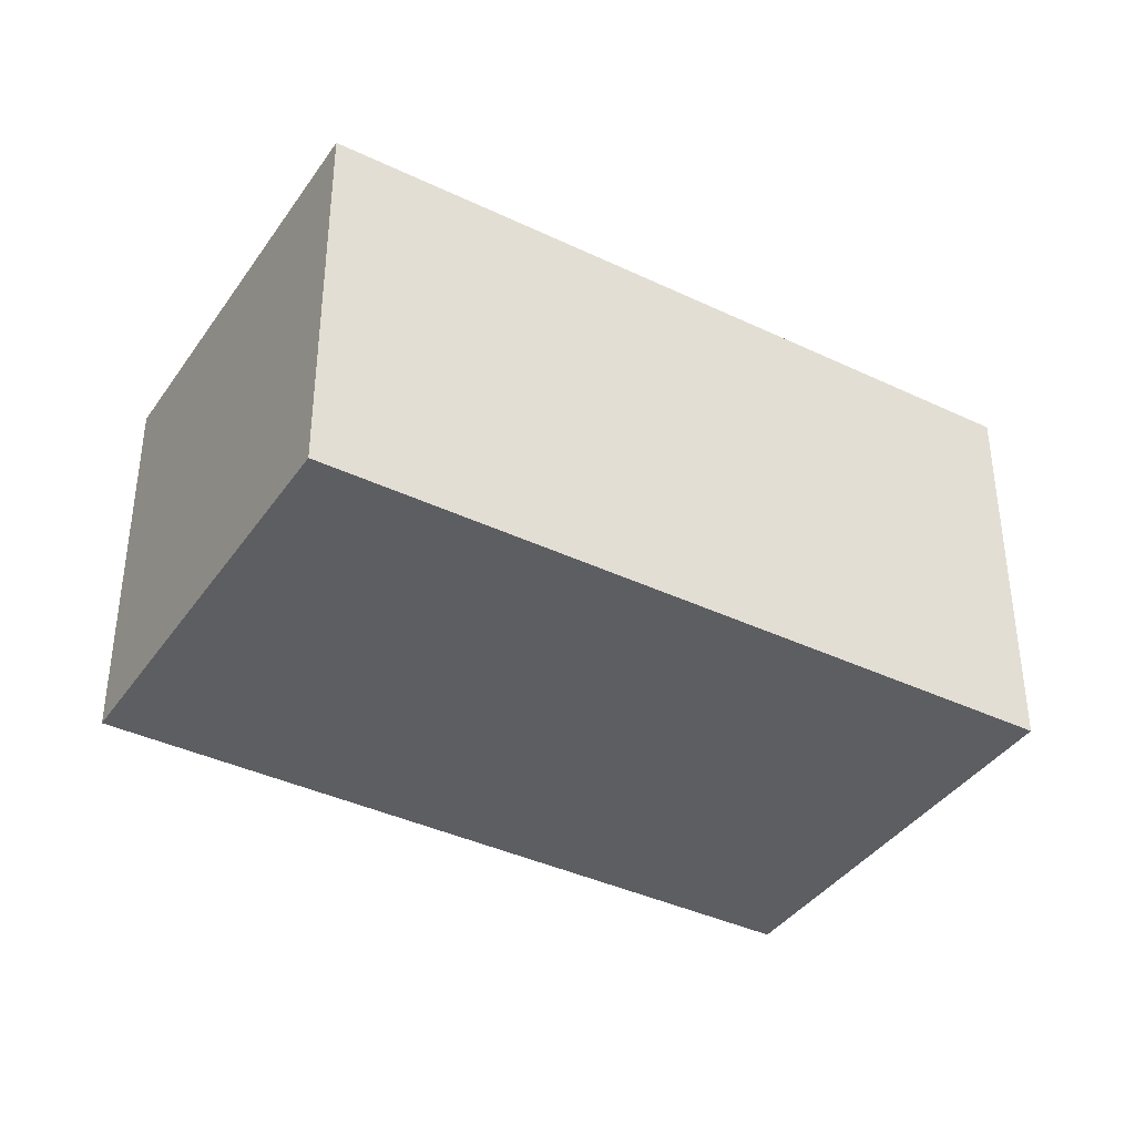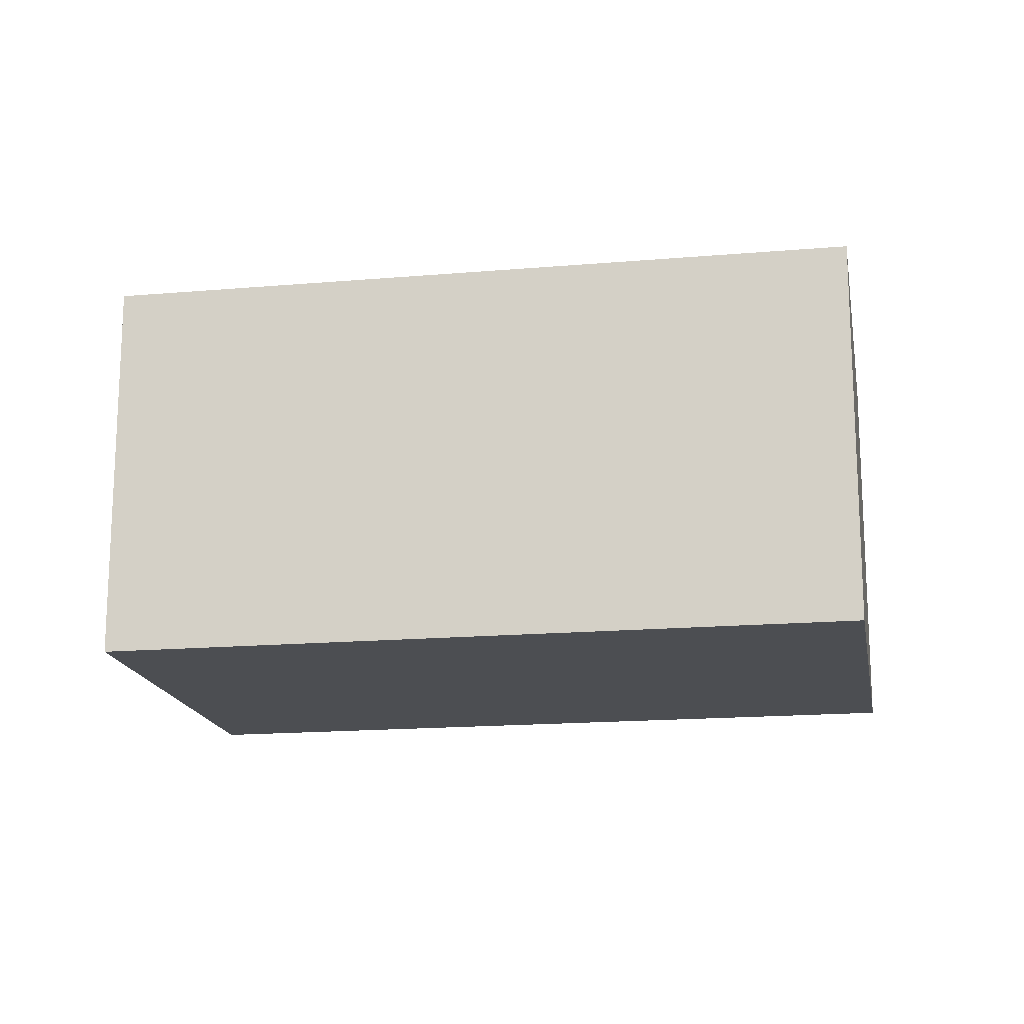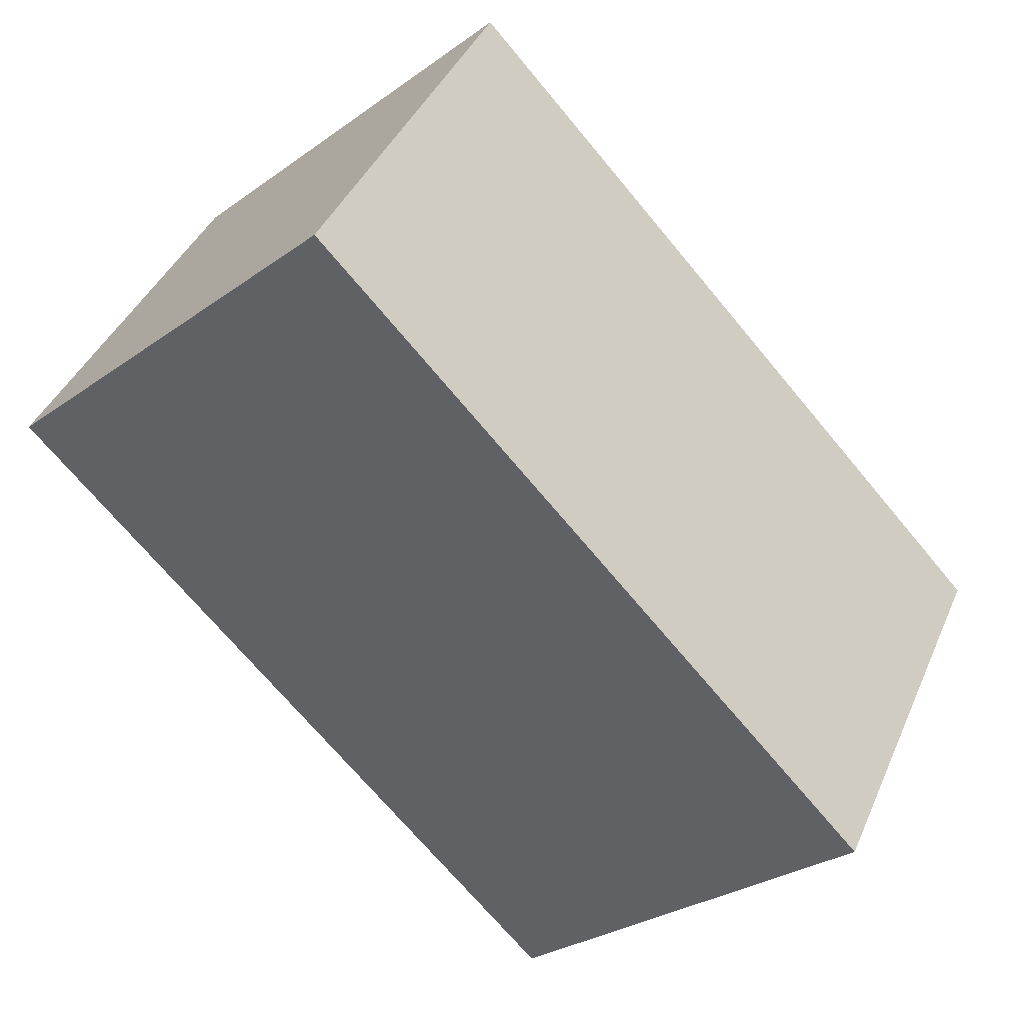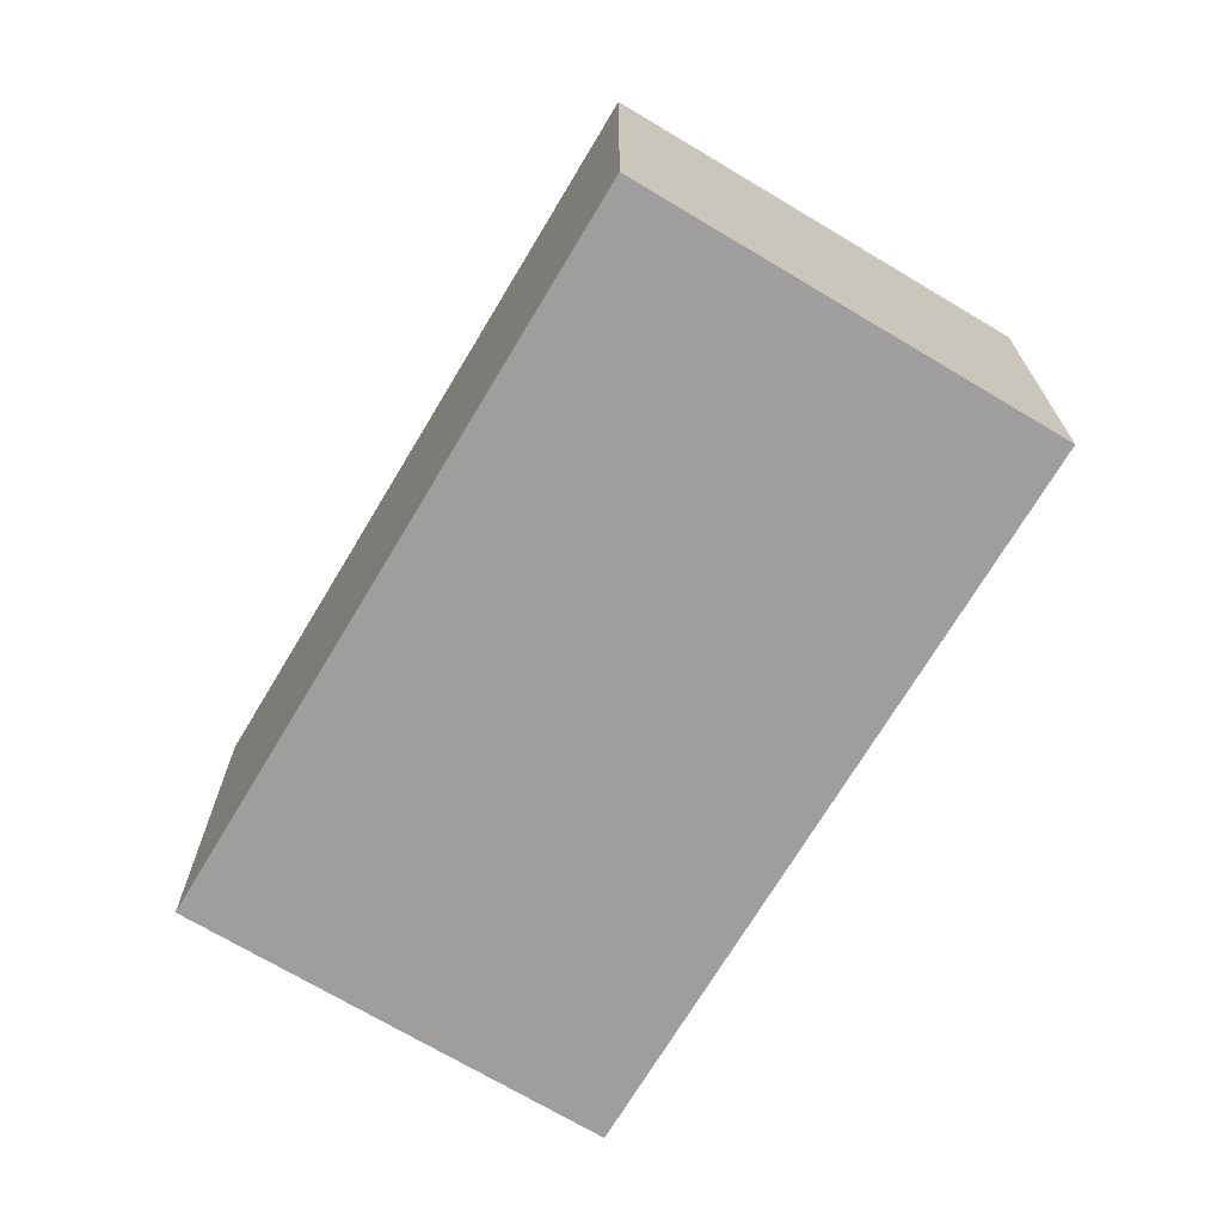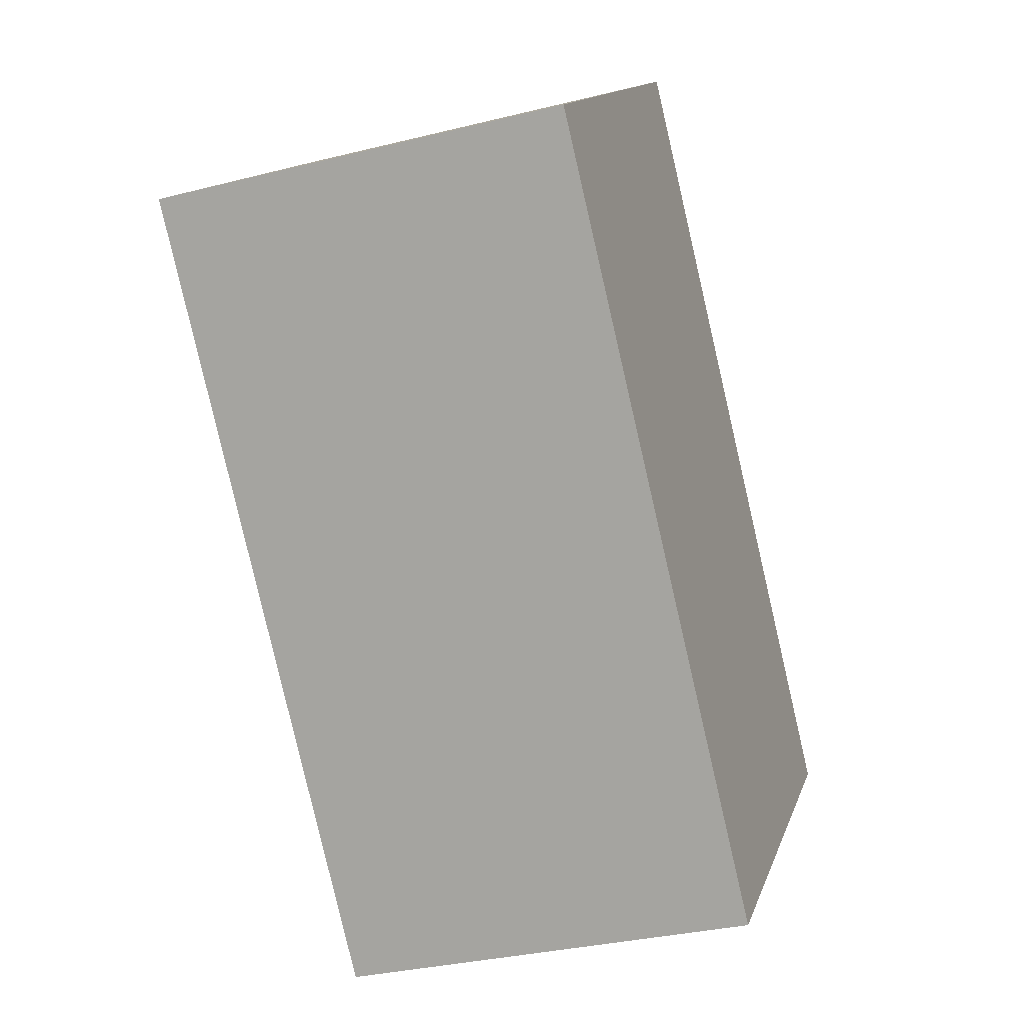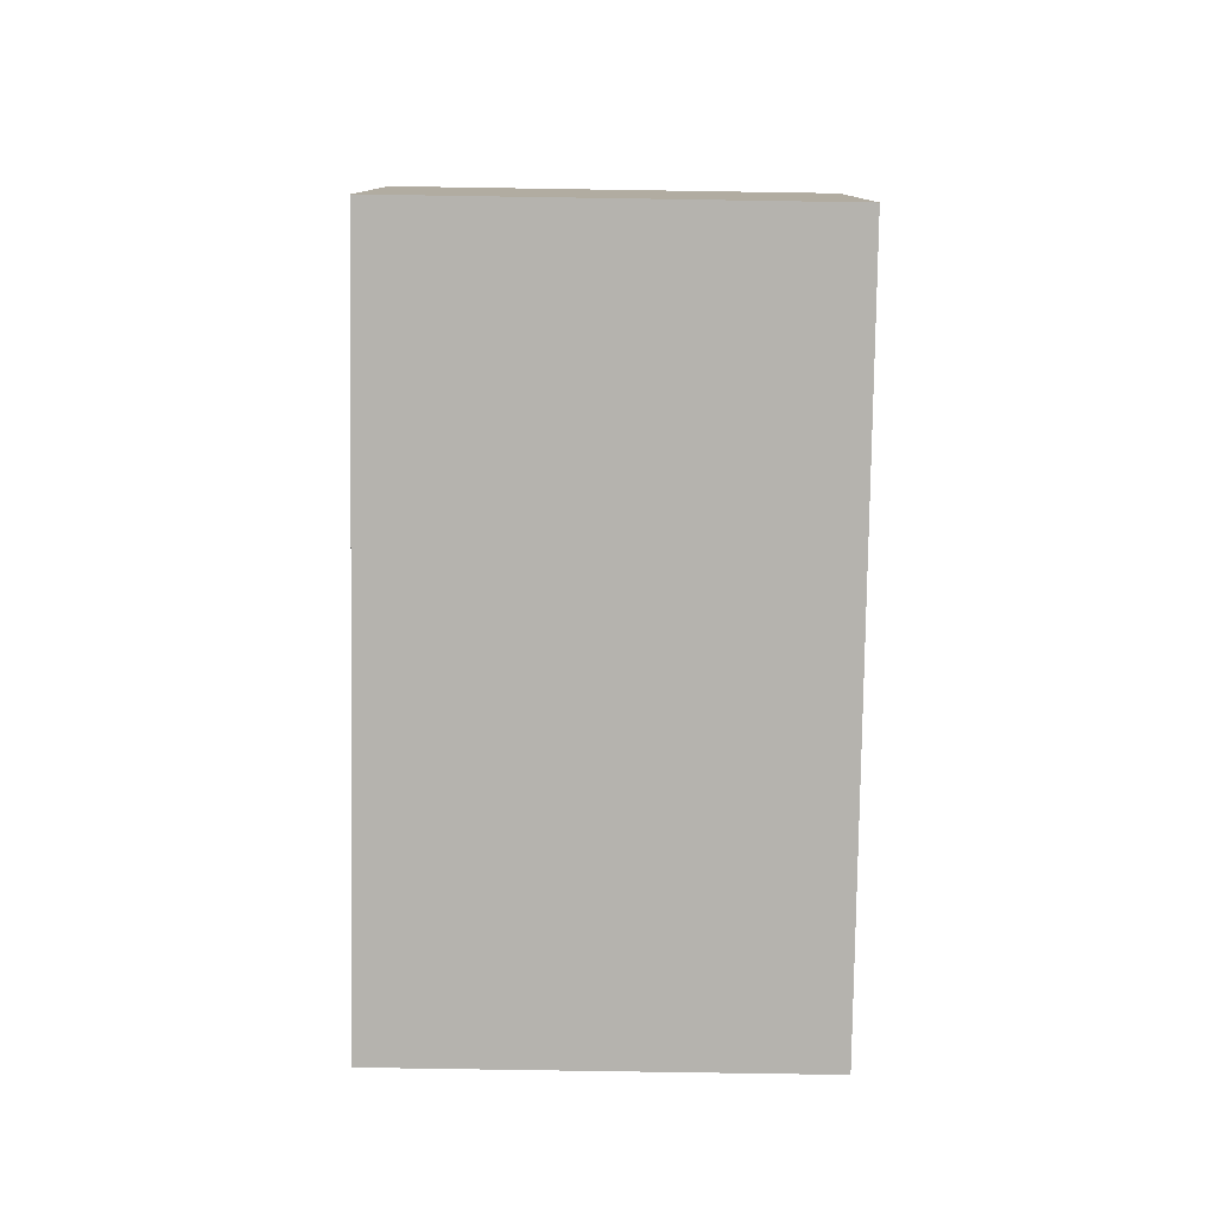
<metadata>
{"format":"obj","ext":"obj","renderer":"f3d","projection":"perspective","resolution":1024,"background":"white","views":[{"elev":-38.9,"azim":-77.6,"up":"+Z"},{"elev":-16.9,"azim":143.2,"up":"+Z"},{"elev":40.5,"azim":22.0,"up":"+Y"},{"elev":-70.9,"azim":-167.6,"up":"+Z"},{"elev":-32.3,"azim":-70.8,"up":"+Y"},{"elev":-79.9,"azim":42.4,"up":"+Z"}]}
</metadata>
<code>
o element_place_5
v 705.9 212.3 74
v 705.9 212.3 22
v 636 286.5 74
v 636 286.5 22
v 682.6 237 74
v 659.3 261.8 74
v 659.3 261.8 22
v 682.6 237 22
v 705.9 212.3 48
v 636 286.5 48
v 636 286.5 74
v 636 286.5 22
v 678.9 327 74
v 678.9 327 22
v 657.5 306.8 74
v 657.5 306.8 22
v 636 286.5 48
v 678.9 327 48
v 678.9 327 74
v 678.9 327 22
v 748.9 252.8 74
v 748.9 252.8 22
v 702.3 302.2 74
v 725.6 277.5 74
v 725.6 277.5 22
v 702.3 302.2 22
v 678.9 327 48
v 748.9 252.8 48
v 748.9 252.8 74
v 748.9 252.8 22
v 705.9 212.3 74
v 705.9 212.3 22
v 727.4 232.5 74
v 727.4 232.5 22
v 705.9 212.3 48
v 748.9 252.8 48
v 705.9 212.3 74
v 636 286.5 74
v 748.9 252.8 74
v 678.9 327 74
v 659.3 261.8 74
v 682.6 237 74
v 657.5 306.8 74
v 725.6 277.5 74
v 702.3 302.2 74
v 727.4 232.5 74
v 705.9 212.3 22
v 748.9 252.8 22
v 636 286.5 22
v 678.9 327 22
v 682.6 237 22
v 659.3 261.8 22
v 657.5 306.8 22
v 702.3 302.2 22
v 725.6 277.5 22
v 727.4 232.5 22
f 9 1 5
f 2 9 8
f 5 8 9
f 8 5 6 7
f 10 6 3
f 4 7 10
f 6 10 7
f 17 11 15
f 17 16 12
f 16 17 15
f 15 18 16
f 18 14 16
f 13 18 15
f 27 19 23
f 20 27 26
f 23 26 27
f 23 24 25 26
f 28 24 21
f 22 25 28
f 24 28 25
f 36 29 33
f 36 34 30
f 34 36 33
f 33 35 34
f 35 32 34
f 31 35 33
f 42 37 46
f 46 41 42
f 41 43 38
f 43 41 46
f 44 45 46
f 40 43 45
f 45 43 46
f 39 44 46
f 56 47 51
f 48 56 55
f 56 54 55
f 52 56 51
f 53 52 49
f 50 54 53
f 53 54 56
f 52 53 56

</code>
